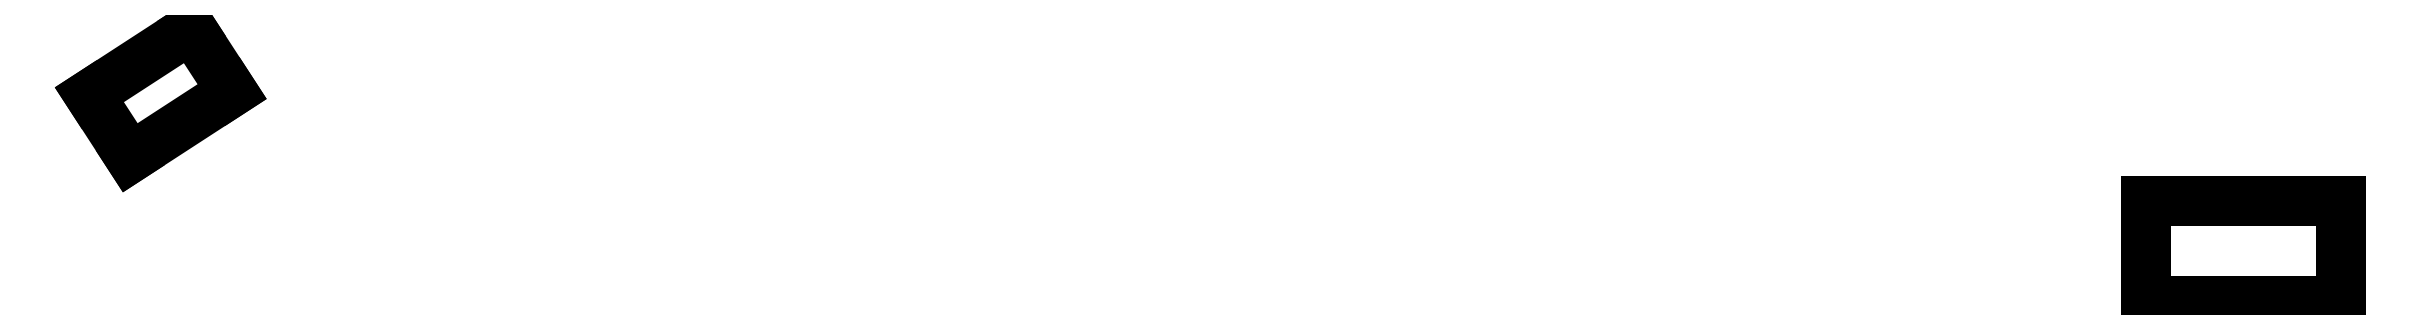
<metadata>
{"format":"dxf","ext":"dxf","renderer":"ezdxf+matplotlib","layout":"modelspace","background":"white","min_lineweight":24,"dpi":150}
</metadata>
<code>
0
SECTION
2
ENTITIES
0
LINE
8
0
10
197.7
20
-59.42
11
197.7
21
-54.88
0
LINE
8
0
10
197.7
20
-54.88
11
188.9
21
-54.88
0
LINE
8
0
10
188.9
20
-54.88
11
188.9
21
-59.42
0
LINE
8
0
10
188.9
20
-59.42
11
197.7
21
-59.42
0
LINE
8
0
10
102.2
20
-49.93
11
100.4
21
-47.08
0
LINE
8
0
10
100.4
20
-47.08
11
95.77
21
-50.07
0
LINE
8
0
10
95.77
20
-50.07
11
97.62
21
-52.92
0
LINE
8
0
10
97.62
20
-52.92
11
102.2
21
-49.93
0
ENDSEC
0
EOF

</code>
